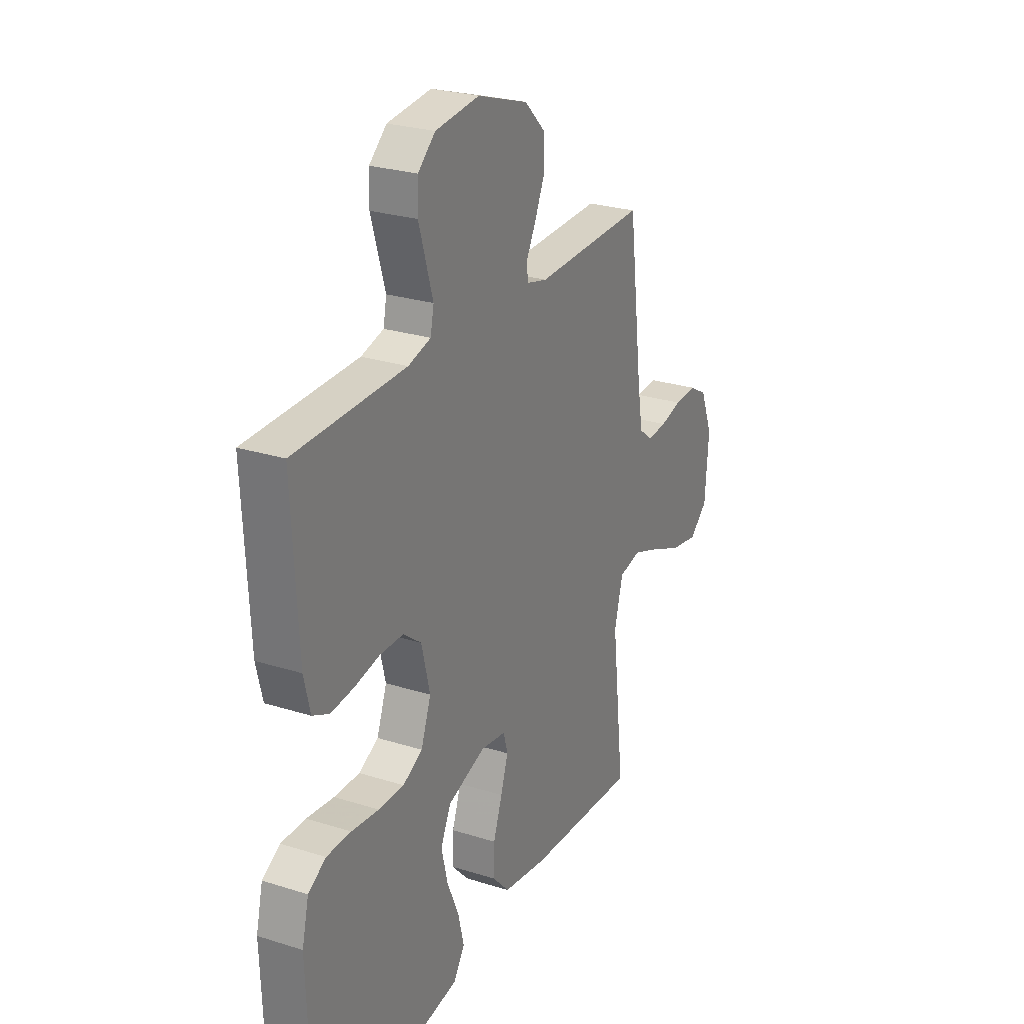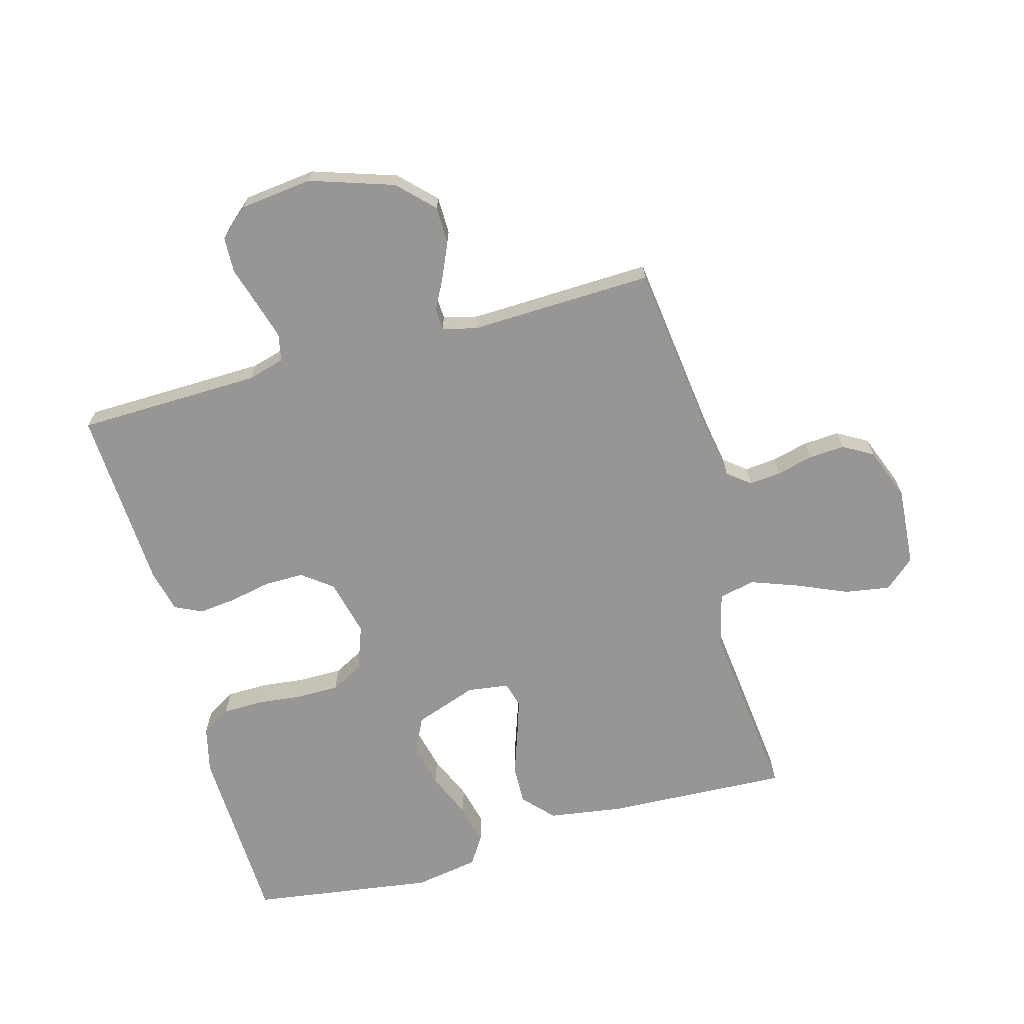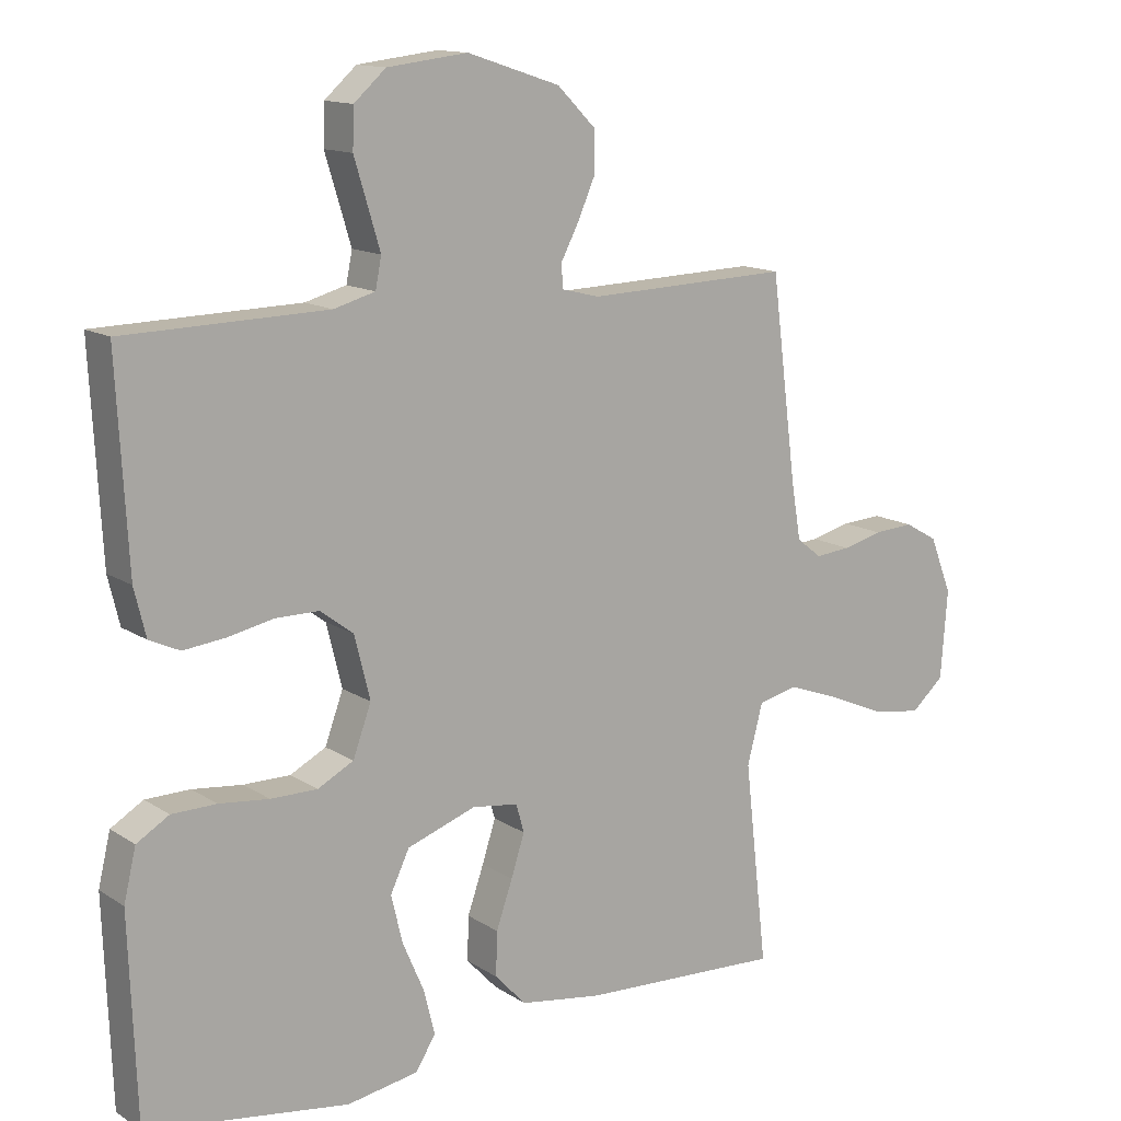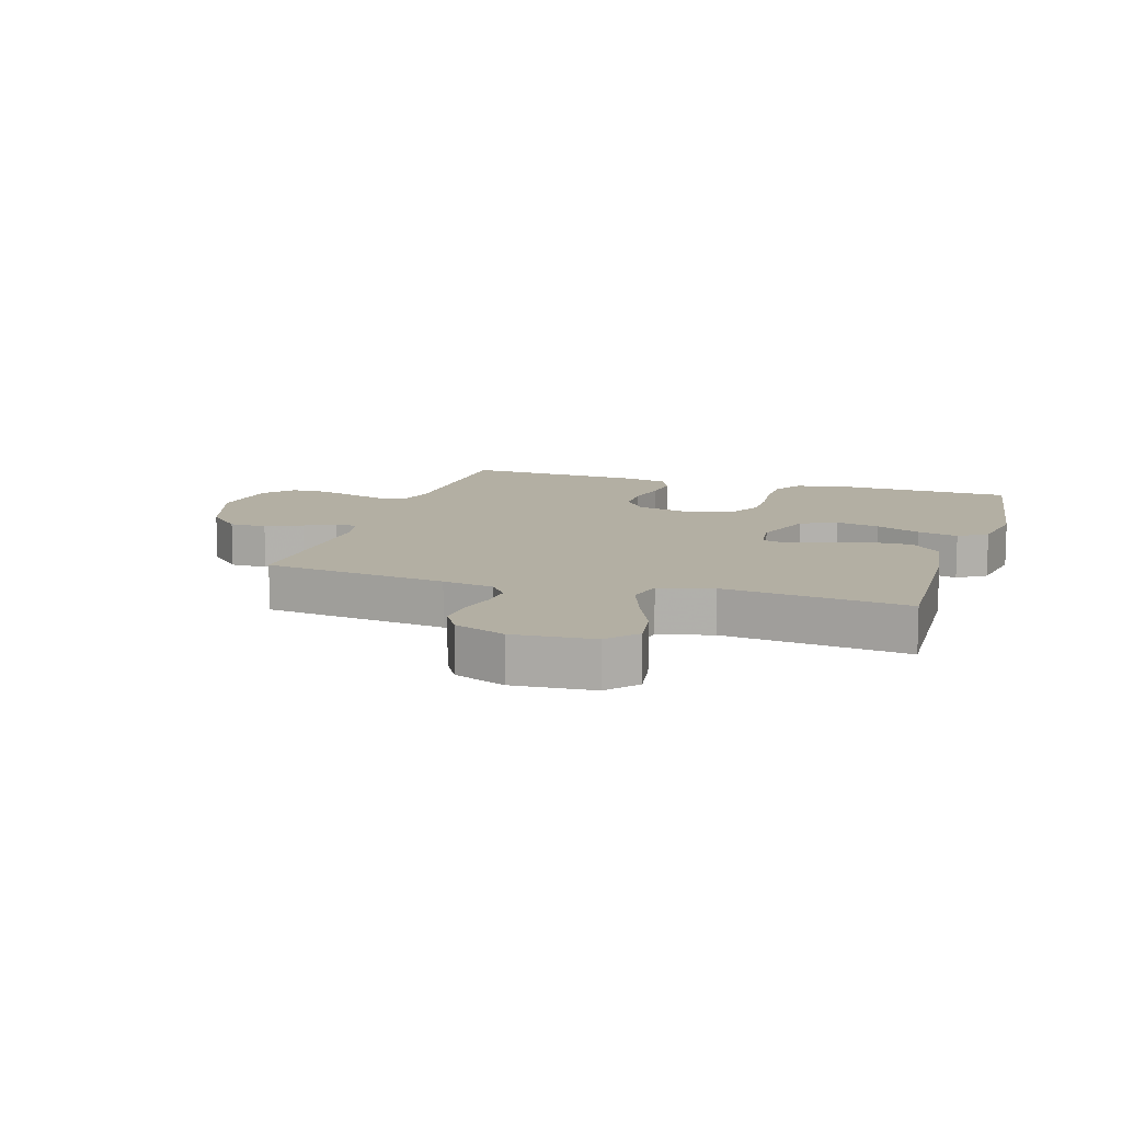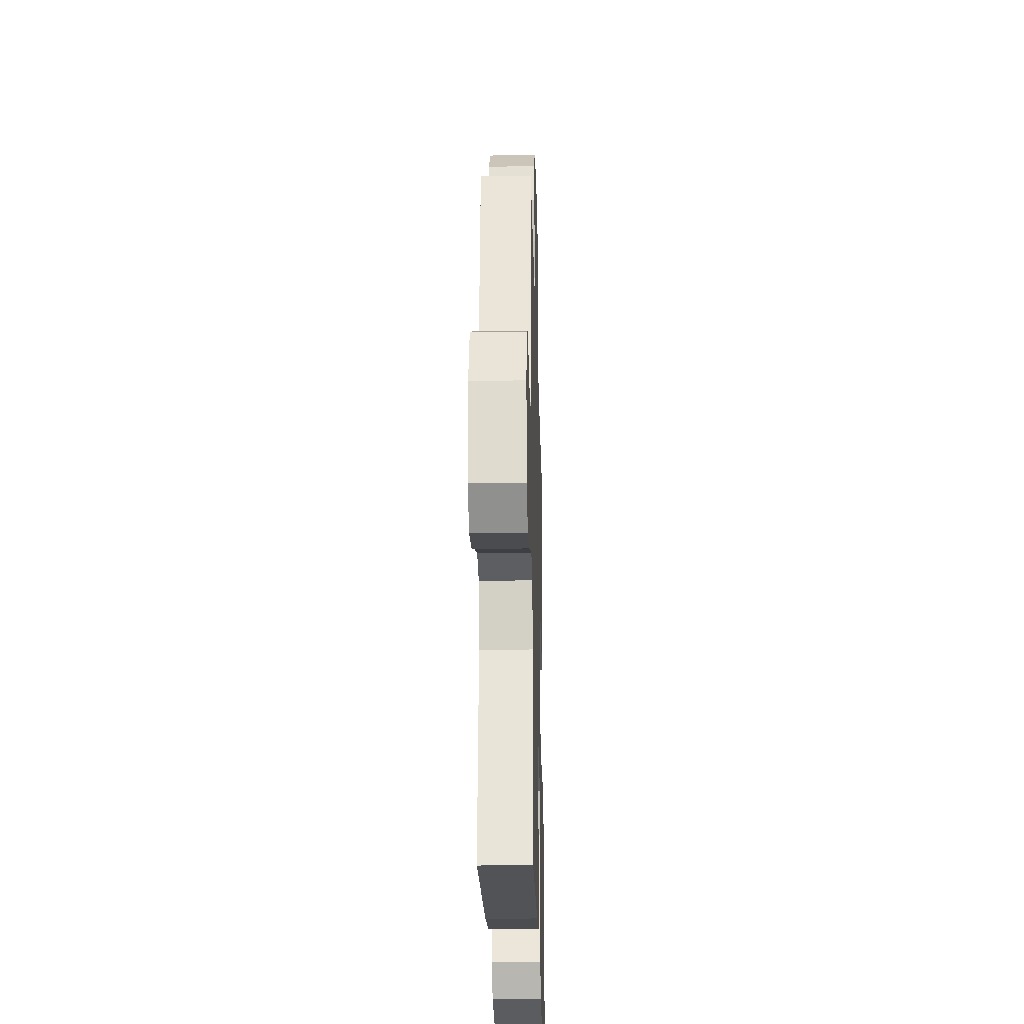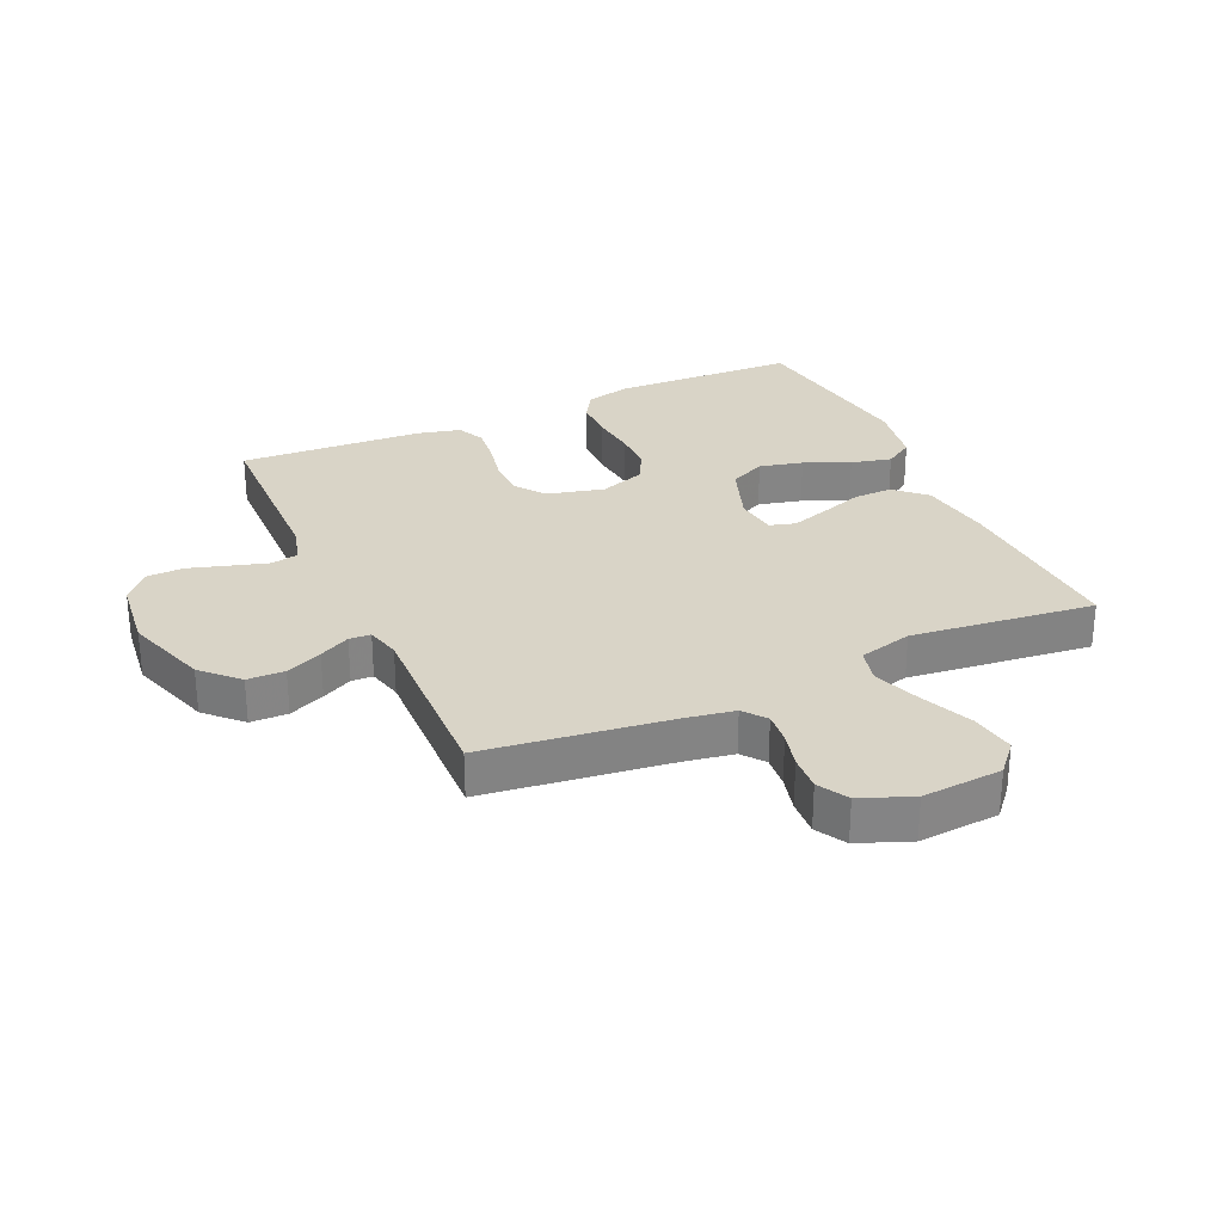
<metadata>
{"format":"obj","ext":"obj","renderer":"f3d","projection":"perspective","resolution":1024,"background":"white","views":[{"elev":25.9,"azim":-63.3,"up":"+Z"},{"elev":-68.0,"azim":15.4,"up":"+Y"},{"elev":13.5,"azim":-35.2,"up":"+Z"},{"elev":11.1,"azim":107.4,"up":"+Y"},{"elev":-24.4,"azim":91.5,"up":"+Z"},{"elev":28.7,"azim":65.7,"up":"+Y"}]}
</metadata>
<code>
v -0.5 0.07 -0.5
v -0.511 0.07 -0.2
v -0.493 0.07 -0.124
v -0.445 0.07 -0.095
v -0.379 0.07 -0.094
v -0.305 0.07 -0.102
v -0.236 0.07 -0.102
v -0.183 0.07 -0.074
v -0.156 0.07 0
v -0.179 0.07 0.093
v -0.228 0.07 0.13
v -0.292 0.07 0.13
v -0.36 0.07 0.116
v -0.422 0.07 0.109
v -0.467 0.07 0.13
v -0.484 0.07 0.2
v -0.5 0.07 0.5
v -0.2 0.07 0.507
v -0.139 0.07 0.524
v -0.13 0.07 0.569
v -0.148 0.07 0.629
v -0.168 0.07 0.695
v -0.166 0.07 0.754
v -0.119 0.07 0.796
v 0 0.07 0.81
v 0.137 0.07 0.765
v 0.193 0.07 0.709
v 0.194 0.07 0.648
v 0.168 0.07 0.589
v 0.142 0.07 0.539
v 0.144 0.07 0.504
v 0.2 0.07 0.49
v 0.5 0.07 0.5
v 0.538 0.07 0.2
v 0.552 0.07 0.117
v 0.589 0.07 0.088
v 0.641 0.07 0.093
v 0.7 0.07 0.108
v 0.759 0.07 0.112
v 0.808 0.07 0.084
v 0.841 0.07 0
v 0.831 0.07 -0.131
v 0.782 0.07 -0.174
v 0.708 0.07 -0.162
v 0.624 0.07 -0.126
v 0.547 0.07 -0.098
v 0.489 0.07 -0.112
v 0.466 0.07 -0.2
v 0.5 0.07 -0.5
v 0.2 0.07 -0.486
v 0.08 0.07 -0.468
v 0.034 0.07 -0.419
v 0.036 0.07 -0.354
v 0.06 0.07 -0.285
v 0.08 0.07 -0.223
v 0.068 0.07 -0.181
v 0 0.07 -0.172
v -0.102 0.07 -0.208
v -0.13 0.07 -0.267
v -0.113 0.07 -0.338
v -0.081 0.07 -0.412
v -0.065 0.07 -0.478
v -0.095 0.07 -0.525
v -0.2 0.07 -0.543
v -0.5 0 -0.5
v -0.511 0 -0.2
v -0.493 0 -0.124
v -0.445 0 -0.095
v -0.379 0 -0.094
v -0.305 0 -0.102
v -0.236 0 -0.102
v -0.183 0 -0.074
v -0.156 0 0
v -0.179 0 0.093
v -0.228 0 0.13
v -0.292 0 0.13
v -0.36 0 0.116
v -0.422 0 0.109
v -0.467 0 0.13
v -0.484 0 0.2
v -0.5 0 0.5
v -0.2 0 0.507
v -0.139 0 0.524
v -0.13 0 0.569
v -0.148 0 0.629
v -0.168 0 0.695
v -0.166 0 0.754
v -0.119 0 0.796
v 0 0 0.81
v 0.137 0 0.765
v 0.193 0 0.709
v 0.194 0 0.648
v 0.168 0 0.589
v 0.142 0 0.539
v 0.144 0 0.504
v 0.2 0 0.49
v 0.5 0 0.5
v 0.538 0 0.2
v 0.552 0 0.117
v 0.589 0 0.088
v 0.641 0 0.093
v 0.7 0 0.108
v 0.759 0 0.112
v 0.808 0 0.084
v 0.841 0 0
v 0.831 0 -0.131
v 0.782 0 -0.174
v 0.708 0 -0.162
v 0.624 0 -0.126
v 0.547 0 -0.098
v 0.489 0 -0.112
v 0.466 0 -0.2
v 0.5 0 -0.5
v 0.2 0 -0.486
v 0.08 0 -0.468
v 0.034 0 -0.419
v 0.036 0 -0.354
v 0.06 0 -0.285
v 0.08 0 -0.223
v 0.068 0 -0.181
v 0 0 -0.172
v -0.102 0 -0.208
v -0.13 0 -0.267
v -0.113 0 -0.338
v -0.081 0 -0.412
v -0.065 0 -0.478
v -0.095 0 -0.525
v -0.2 0 -0.543
f 4 5 6
f 3 4 6
f 2 3 6
f 1 2 6
f 64 1 6
f 63 64 6
f 62 63 6
f 61 62 6
f 60 61 6
f 59 60 6 7
f 58 59 7 8
f 57 58 8 9
f 56 57 9 10
f 52 53 54
f 51 52 54
f 50 51 54
f 49 50 54
f 48 49 54
f 47 48 54 55
f 43 44 45
f 42 43 45
f 41 42 45
f 40 41 45
f 39 40 45
f 38 39 45
f 37 38 45
f 36 37 45 46
f 35 36 46 47
f 32 33 34
f 47 55 56
f 35 47 56
f 34 35 56
f 32 34 56
f 31 32 56
f 28 29 30
f 27 28 30
f 26 27 30
f 25 26 30
f 24 25 30
f 23 24 30
f 22 23 30
f 21 22 30
f 16 17 18
f 15 16 18
f 14 15 18
f 13 14 18
f 12 13 18
f 11 12 18 19
f 10 11 19
f 56 10 19 20
f 20 21 30 31
f 20 31 56
f 70 69 68
f 70 68 67
f 70 67 66
f 70 66 65
f 70 65 128
f 70 128 127
f 70 127 126
f 70 126 125
f 70 125 124
f 71 70 124 123
f 72 71 123 122
f 73 72 122 121
f 74 73 121 120
f 118 117 116
f 118 116 115
f 118 115 114
f 118 114 113
f 118 113 112
f 119 118 112 111
f 109 108 107
f 109 107 106
f 109 106 105
f 109 105 104
f 109 104 103
f 109 103 102
f 109 102 101
f 110 109 101 100
f 111 110 100 99
f 98 97 96
f 120 119 111
f 120 111 99
f 120 99 98
f 120 98 96
f 120 96 95
f 94 93 92
f 94 92 91
f 94 91 90
f 94 90 89
f 94 89 88
f 94 88 87
f 94 87 86
f 94 86 85
f 82 81 80
f 82 80 79
f 82 79 78
f 82 78 77
f 82 77 76
f 83 82 76 75
f 83 75 74
f 84 83 74 120
f 95 94 85 84
f 120 95 84
f 1 65 66 2
f 2 66 67 3
f 3 67 68 4
f 4 68 69 5
f 5 69 70 6
f 6 70 71 7
f 7 71 72 8
f 8 72 73 9
f 9 73 74 10
f 10 74 75 11
f 11 75 76 12
f 12 76 77 13
f 13 77 78 14
f 14 78 79 15
f 15 79 80 16
f 16 80 81 17
f 17 81 82 18
f 18 82 83 19
f 19 83 84 20
f 20 84 85 21
f 21 85 86 22
f 22 86 87 23
f 23 87 88 24
f 24 88 89 25
f 25 89 90 26
f 26 90 91 27
f 27 91 92 28
f 28 92 93 29
f 29 93 94 30
f 30 94 95 31
f 31 95 96 32
f 32 96 97 33
f 33 97 98 34
f 34 98 99 35
f 35 99 100 36
f 36 100 101 37
f 37 101 102 38
f 38 102 103 39
f 39 103 104 40
f 40 104 105 41
f 41 105 106 42
f 42 106 107 43
f 43 107 108 44
f 44 108 109 45
f 45 109 110 46
f 46 110 111 47
f 47 111 112 48
f 48 112 113 49
f 49 113 114 50
f 50 114 115 51
f 51 115 116 52
f 52 116 117 53
f 53 117 118 54
f 54 118 119 55
f 55 119 120 56
f 56 120 121 57
f 57 121 122 58
f 58 122 123 59
f 59 123 124 60
f 60 124 125 61
f 61 125 126 62
f 62 126 127 63
f 63 127 128 64
f 64 128 65 1

</code>
